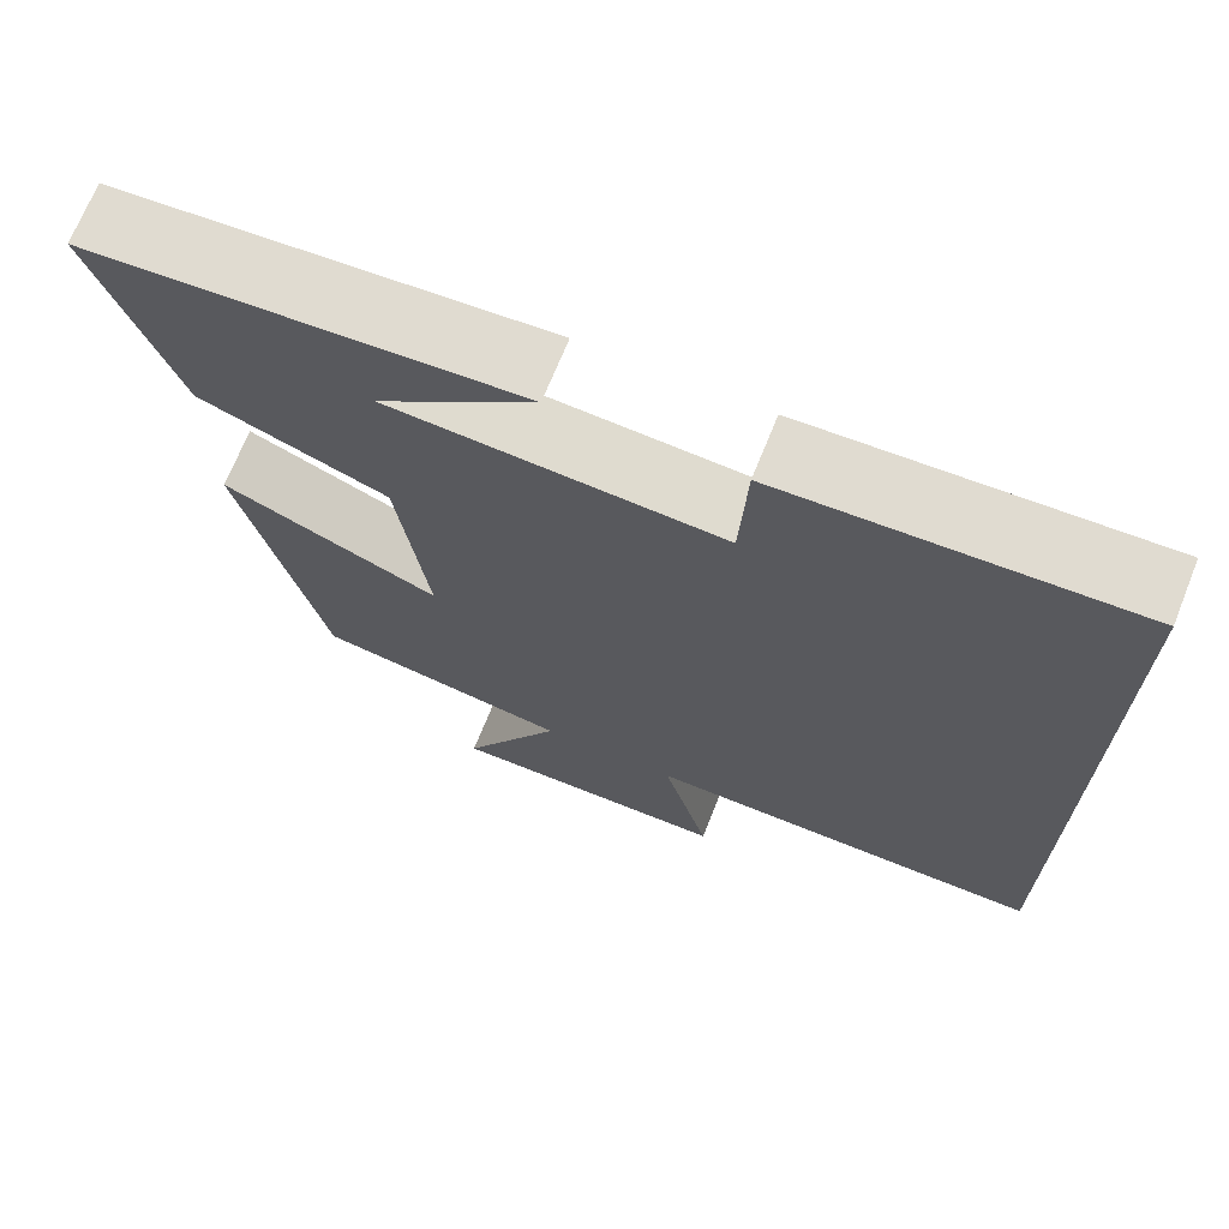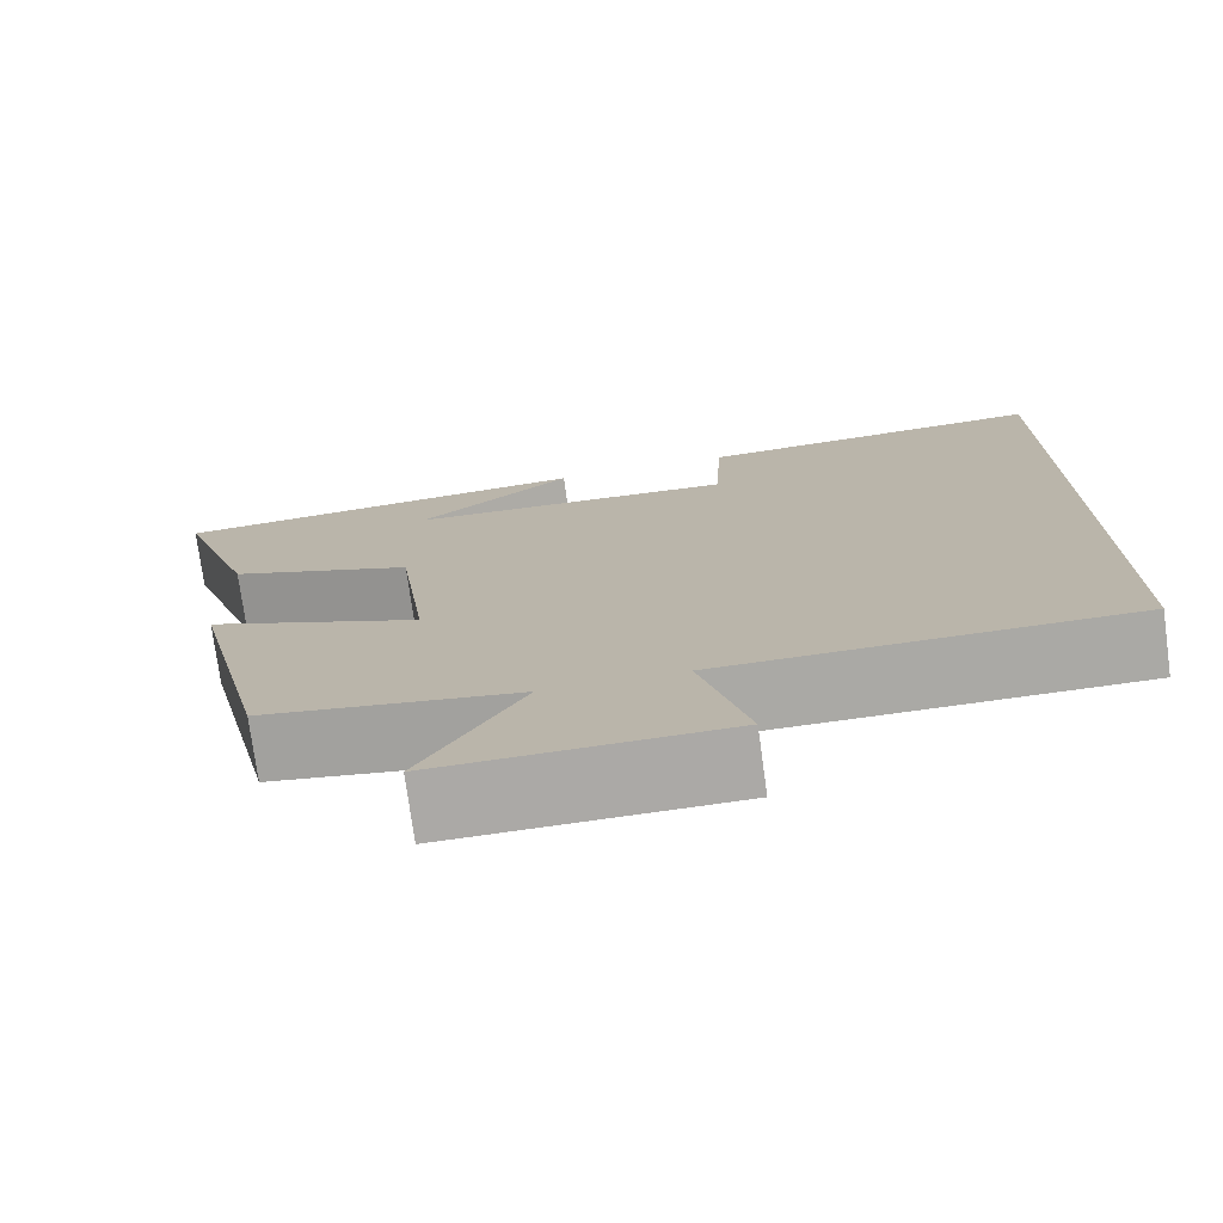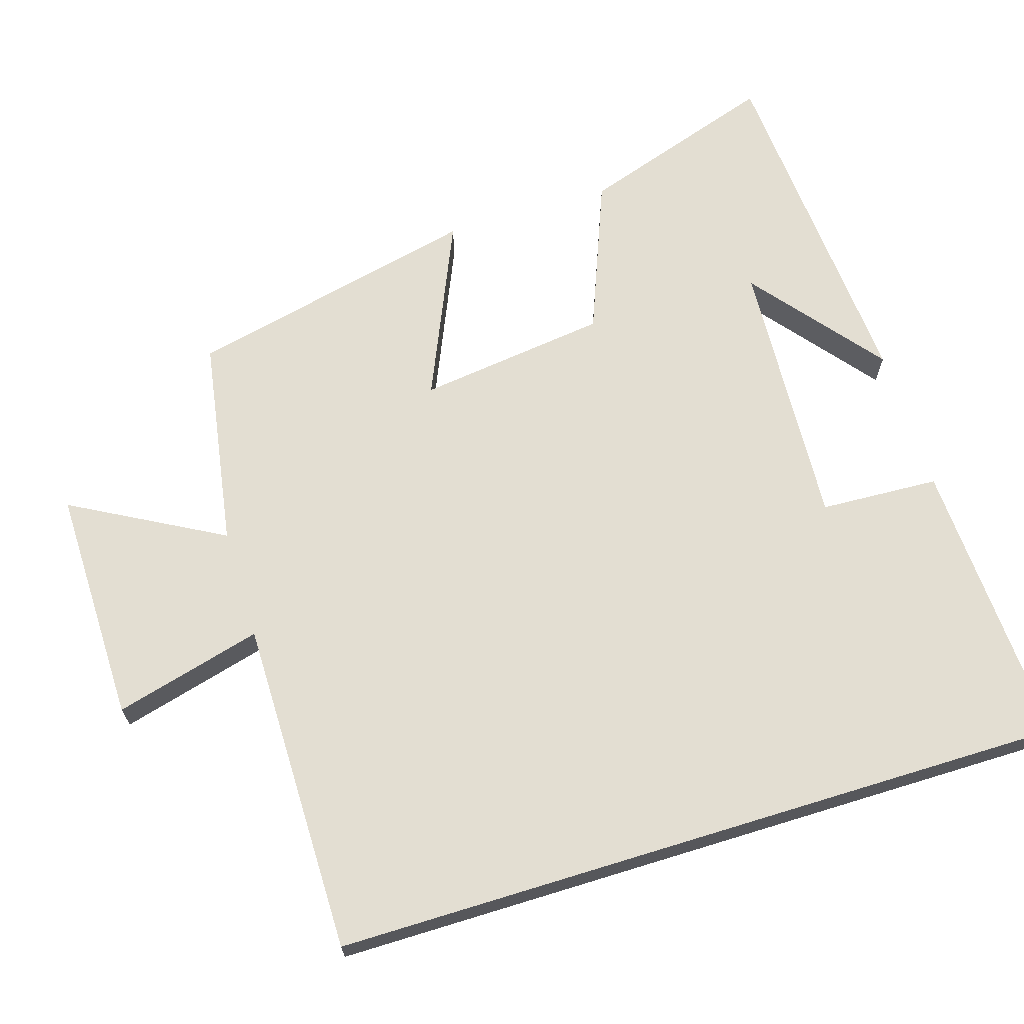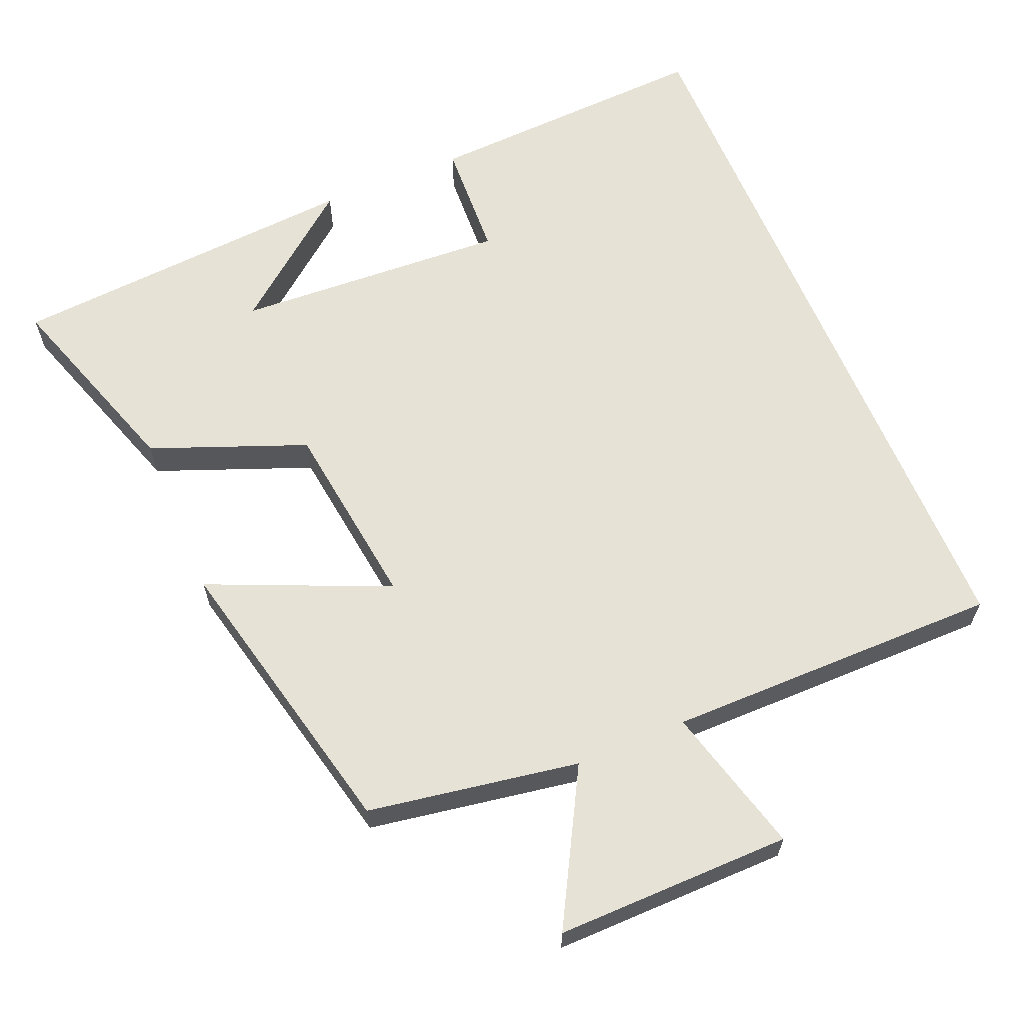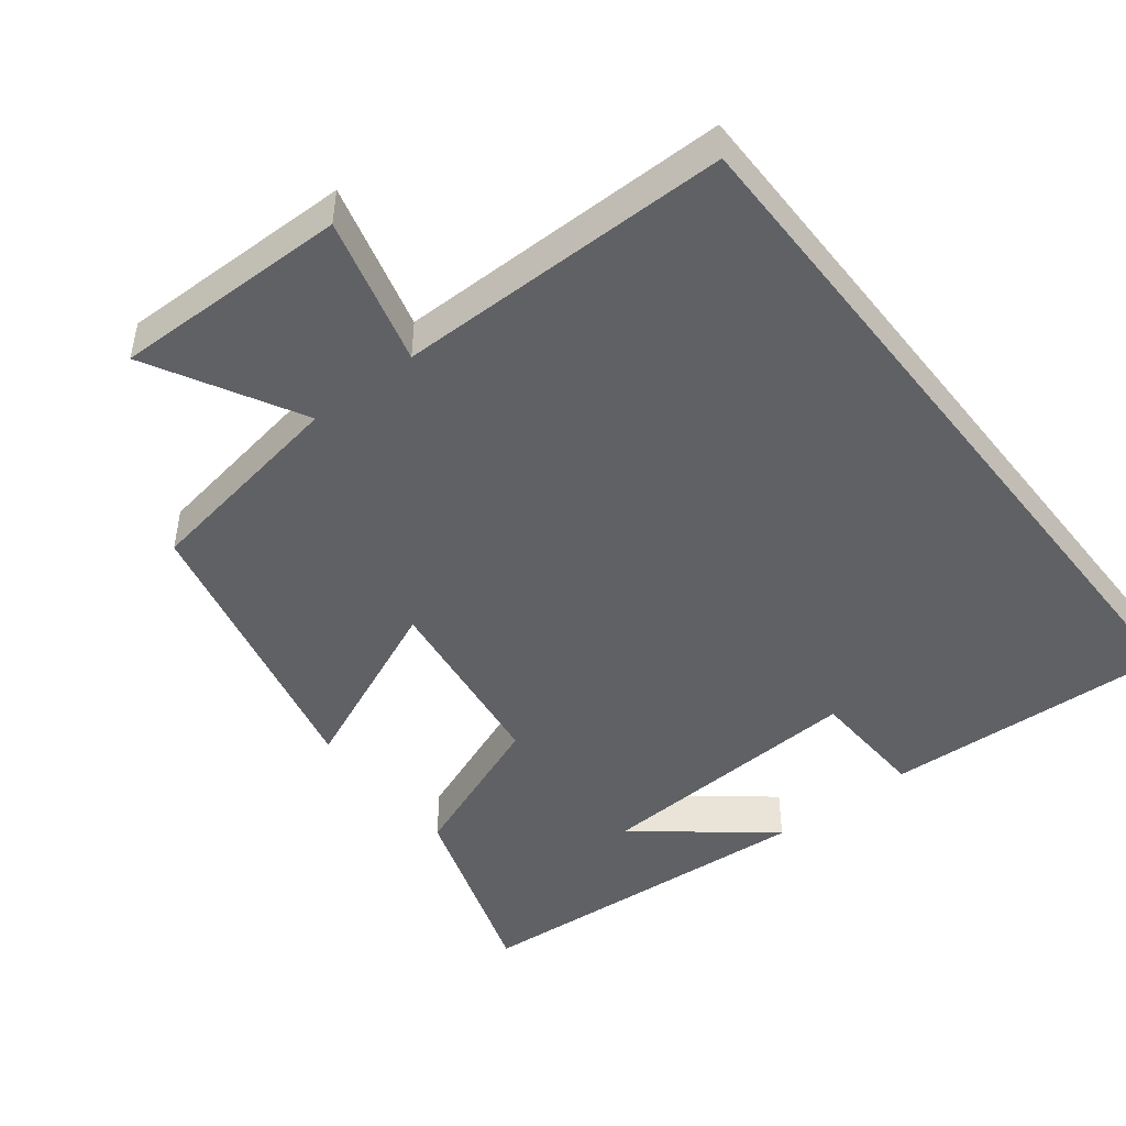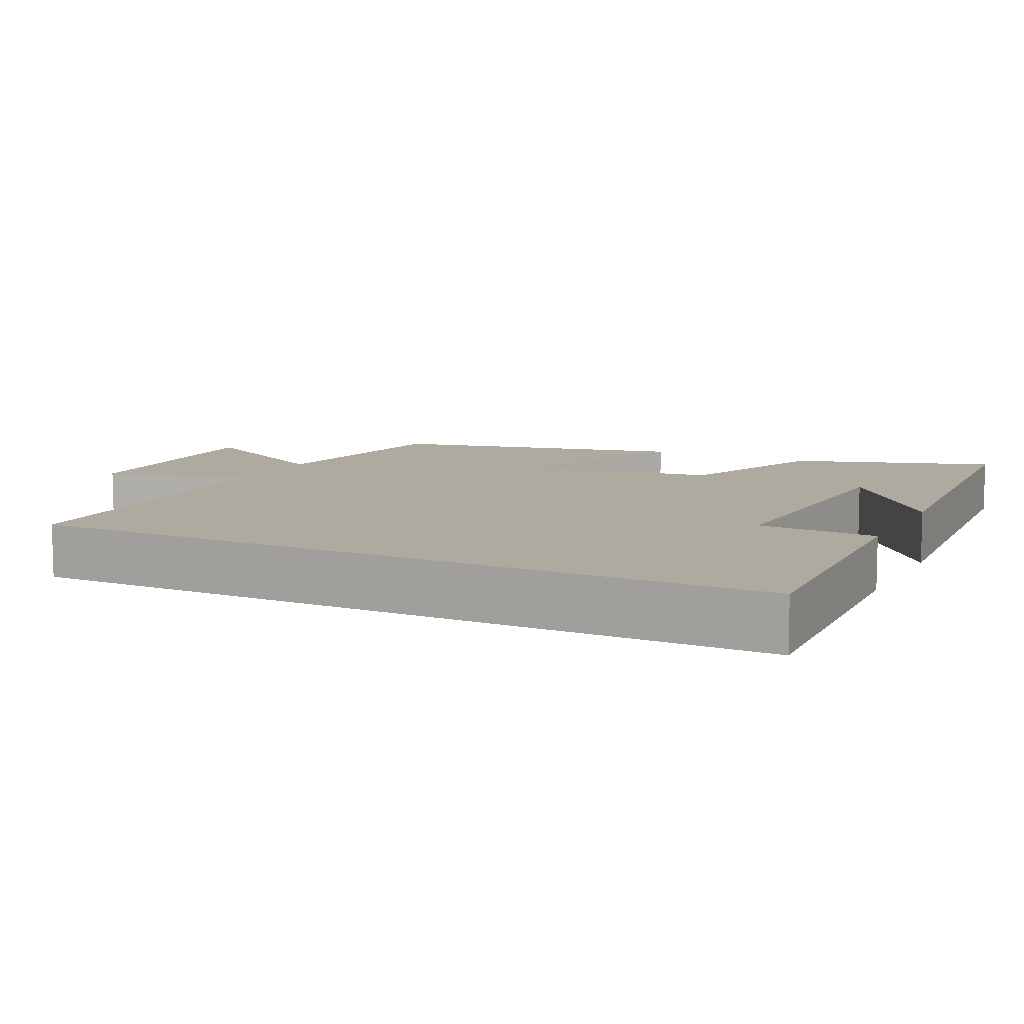
<metadata>
{"format":"obj","ext":"obj","renderer":"f3d","projection":"perspective","resolution":1024,"background":"white","views":[{"elev":69.9,"azim":-158.1,"up":"+Z"},{"elev":-75.4,"azim":-172.2,"up":"+Z"},{"elev":67.6,"azim":-107.1,"up":"+Y"},{"elev":62.9,"azim":157.3,"up":"+Y"},{"elev":-47.2,"azim":-142.0,"up":"+Y"},{"elev":9.5,"azim":-63.7,"up":"+Y"}]}
</metadata>
<code>
v 0.591 0.07 0.463
v 0.5 0.07 0.19
v 0.287 0.07 0.107
v 0.253 0.07 -0.155
v 0.5 0.07 -0.048
v 0.407 0.07 -0.452
v 0.117 0.07 -0.5
v 0.231 0.07 -0.708
v -0.093 0.07 -0.704
v -0.039 0.07 -0.5
v -0.5 0.07 -0.5
v -0.5 0.07 0.52
v -0.102 0.07 0.5
v -0.094 0.07 0.336
v 0.282 0.07 0.356
v 0.104 0.07 0.5
v 0.591 0 0.463
v 0.5 0 0.19
v 0.287 0 0.107
v 0.253 0 -0.155
v 0.5 0 -0.048
v 0.407 0 -0.452
v 0.117 0 -0.5
v 0.231 0 -0.708
v -0.093 0 -0.704
v -0.039 0 -0.5
v -0.5 0 -0.5
v -0.5 0 0.52
v -0.102 0 0.5
v -0.094 0 0.336
v 0.282 0 0.356
v 0.104 0 0.5
f 15 16 1 2
f 14 15 2 3
f 11 12 13 14
f 10 11 14
f 10 14 3 4
f 7 8 9 10
f 6 7 10
f 4 5 6 10
f 18 17 32 31
f 19 18 31 30
f 30 29 28 27
f 30 27 26
f 20 19 30 26
f 26 25 24 23
f 26 23 22
f 26 22 21 20
f 1 17 18 2
f 2 18 19 3
f 3 19 20 4
f 4 20 21 5
f 5 21 22 6
f 6 22 23 7
f 7 23 24 8
f 8 24 25 9
f 9 25 26 10
f 10 26 27 11
f 11 27 28 12
f 12 28 29 13
f 13 29 30 14
f 14 30 31 15
f 15 31 32 16
f 16 32 17 1

</code>
